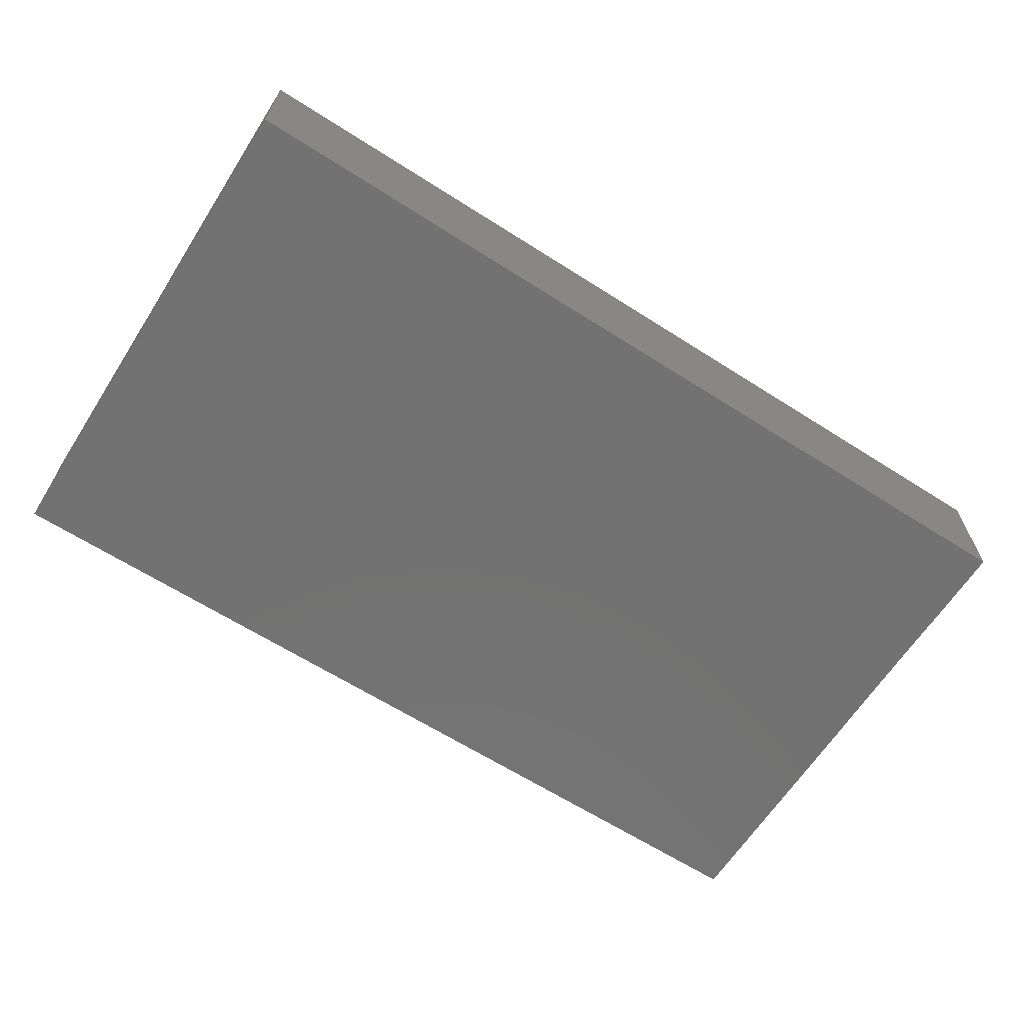
<metadata>
{"format":"stl","ext":"stl","renderer":"f3d","projection":"perspective","resolution":1024,"background":"white","views":[{"elev":-64.3,"azim":-32.7,"up":"+Z"}]}
</metadata>
<code>
# stl→obj: 379 verts, 754 faces
v -0.06307 0.02568 0.0114
v -0.06277 0.0445 0.0114
v -0.0721 0.03226 0.0114
v -0.02941 0.03582 0.0114
v -0.03648 0.0445 0.0114
v -0.04193 0.03565 0.0114
v 0.04098 0.0445 0.0005188
v 0.03301 0.0445 0.0114
v 0.04144 0.0445 0.0114
v 0.05815 0.03343 -0.0114
v 0.05022 0.0445 -0.0114
v 0.05859 0.0445 -0.0114
v 0.02511 0.02681 0.0114
v 0.01883 0.02011 0.0114
v 0.03139 0.02011 0.0114
v 0.04603 0.008934 -0.0114
v 0.05859 0.008934 -0.0114
v 0.05231 0.002233 -0.0114
v -0.07876 0.0445 -0.003392
v -0.07876 0.0445 -0.0114
v -0.07876 0.03654 -0.0114
v -0.02997 0.0445 0.003742
v -0.02511 0.0445 -0.0114
v -0.03904 0.0445 -0.0114
v -0.07077 0.0445 0.0114
v -0.0704 0.0445 -0.002688
v -0.04603 0.03798 -0.0114
v -0.05022 0.0445 -0.0114
v -0.05947 -0.0445 -0.002548
v -0.05311 -0.0445 0.002627
v -0.06416 -0.0445 0.0114
v 0.07876 0.006702 0.001872
v 0.07876 -0.0006937 -0.002519
v 0.07876 0.003746 -0.0114
v 0.05803 -0.02971 -0.0114
v 0.05373 -0.03789 -0.0114
v 0.04421 -0.03066 -0.0114
v 0.01883 0.0445 8.674e-19
v 0.01255 0.0445 -0.0114
v 0.006277 0.0445 -0.002281
v 0.0002277 0.0445 0.0114
v 0.008284 0.0445 0.0114
v 0.03327 0.0445 0
v 0.02459 0.0445 0.0114
v 0.06277 0 0.0114
v 0.07077 0 0.0114
v 0.0565 0.006702 0.0114
v 0.04864 0.03307 -0.0114
v 0.03948 0.03333 -0.0114
v 0.03766 0.0445 -0.0114
v -0.00823 -0.03581 0.0114
v -0.0002363 -0.02753 0.0114
v -0.01255 -0.02681 0.0114
v 0.008394 0.03372 -0.0114
v 0.01806 0.03276 -0.0114
v -0.06487 0.03574 -0.0114
v -0.06277 0.0445 -0.0114
v -0.0544 0.03574 -0.0114
v -0.05022 -0.03574 0.0114
v -0.06071 -0.03637 0.0114
v -0.05423 -0.0445 0.0114
v 0.04998 0.01353 0.0114
v 0.03766 0 0.0114
v -0.07307 -0.01197 -0.0114
v -0.07876 -0.003669 -0.0114
v -0.06636 -0.004757 -0.0114
v 0.06277 -0.02681 0.0114
v 0.06277 -0.0134 0.0114
v 0.05022 -0.02011 0.0114
v 0.01255 0.02681 0.0114
v 0 0.02681 0.0114
v 0.006277 0.02011 0.0114
v -0.01803 0.0445 -0.004268
v -0.01997 0.0445 0.003514
v -0.01255 0.0445 0.0114
v -0.002601 0.0445 -0.0005673
v -0.07876 -0.03749 0.0114
v -0.07114 -0.03574 0.0114
v -0.07876 -0.02958 0.0114
v -0.0639 -0.001383 0.0114
v -0.06277 -0.0134 0.0114
v -0.05571 -0.006943 0.0114
v 0.02092 -0.04441 -0.0114
v 0.01751 -0.02994 -0.0114
v 0.02302 -0.03561 -0.0114
v -0.01949 0.03223 -0.0114
v -0.01255 0.0445 -0.0114
v 0.06486 0.02904 -0.0114
v 0.07114 0.03574 -0.0114
v 0.0565 0.0445 8.674e-19
v 0.05017 0.0445 0.004353
v 0.06243 0.0445 0.0114
v 0.05005 0.03565 0.0114
v 0.05252 0.04446 0.0114
v -0.07876 0.003033 8.674e-19
v -0.07871 0.003897 0.0114
v -0.07876 0.01124 0.0114
v 0.06628 0.0445 -0.001203
v 0.0538 -0.0445 0.003484
v 0.0498 -0.0445 -0.01135
v 0.0606 -0.0445 -0.0007258
v 0.02511 0.0445 -0.0114
v 0.02929 0.03342 -0.0114
v -0.0293 -0.004469 -0.0114
v -0.01681 -0.001148 -0.0114
v -0.0177 -0.01371 -0.0114
v 0 0.0445 -0.0114
v -0.07876 0.03654 0.0114
v 0.03955 0.03565 0.0114
v 0.07876 -0.03272 -0.0114
v 0.06576 -0.03665 -0.0114
v 0.07114 -0.02681 -0.0114
v -0.00837 0 -0.0114
v 0 0 -0.0114
v -0.009288 -0.007292 -0.0114
v 0.07876 0.02441 0.0114
v 0.07876 0.0134 0.0114
v 0.07876 0.02588 0.003459
v 0.01657 0.0445 0.0114
v 0.0191 0.03696 0.0114
v 0.03766 0.02681 0.0114
v 0.06867 0.0445 -0.0114
v -0.07077 -0.008536 0.0114
v -0.04086 0.0445 0.00284
v 0.05022 -0.0445 0.0114
v 0.04432 -0.0445 0.004039
v 0 -0.0134 0.0114
v 0.01255 -0.02681 0.0114
v -0.07876 0.02512 0.0114
v -0.07267 0.01872 0.0114
v 0.01255 0.0134 0.0114
v 0.04394 0.02011 0.0114
v 0.05022 0.02681 0.0114
v 0.06961 0.02135 0.0114
v 0.06769 0.03142 0.0114
v -0.02084 -0.03565 0.0114
v -0.03011 -0.03374 0.0114
v -0.02912 -0.0445 0.0114
v -0.03803 -0.0258 0.0114
v -0.0383 -0.0445 0.0114
v 0.01255 -0.0445 0.0114
v 0.01883 -0.03351 0.0114
v 0.006277 -0.03351 0.0114
v 0.03766 -0.02681 0.0114
v 0.03139 -0.03351 0.0114
v 0.03766 -0.0445 0.0114
v -0.0675 -0.0445 0.003131
v -0.06545 -0.0445 -0.0114
v 0.05587 -0.03404 0.0114
v 0.04539 -0.03426 0.0114
v 0.07876 -0.02921 0.0114
v 0.07077 -0.03167 0.0114
v 0.07876 -0.03654 0.0114
v -0.03766 0.0134 0.0114
v -0.05025 0.01343 0.0114
v -0.03766 0 0.0114
v -0.04185 -0.04441 -0.0114
v -0.03549 -0.04445 -0.004467
v -0.04168 -0.0445 0.002466
v -0.03139 0.006702 0.0114
v -0.02511 0.0134 0.0114
v -0.008024 -0.01506 -0.0114
v -0.0003529 -0.01381 -0.0114
v -0.04818 -0.0445 -0.004538
v -0.05519 -0.0445 -0.0114
v 0.02511 0.0134 0.0114
v 0.03766 0.0134 0.0114
v -0.04565 -0.0445 0.0114
v 0.06443 -0.03838 0.0114
v 0.06876 -0.0445 0.0114
v 0.06277 0.0134 0.0114
v -0.0544 0.02681 -0.0114
v -0.04446 0.03041 -0.0114
v -0.0565 0.02011 0.0114
v -0.05022 0.02646 0.0114
v -0.01656 0.03557 0.0114
v -0.02448 0.02728 0.0114
v -0.01255 0.02011 0.0114
v 0.002823 0.0361 0.0114
v -0.006302 0.03663 0.0114
v -0.05073 -0.01377 0.0114
v -0.0565 0.006702 0.0114
v -0.0639 0.01245 0.0114
v -0.07876 -0.0445 0.002466
v -0.07238 -0.0445 -0.003103
v 0.07876 -0.02161 0.0114
v -0.008933 0.0327 -0.0114
v 0.07876 -0.02681 -0.003095
v 0.07876 -0.0445 -0.004467
v -0.07876 -0.01707 0.0114
v -0.07138 -0.02594 0.0114
v -0.07002 -0.01667 0.0114
v -0.02511 -0.02234 0.0114
v 0.07876 0.0445 -0.0114
v 0.07876 0.03574 -0.0114
v 0.07131 -0.0445 0.002466
v -0.03139 -0.006702 0.0114
v -0.03139 -0.01787 0.0114
v -0.02437 -0.009098 0.0114
v -0.06277 -0.02681 0.0114
v -0.07876 -0.009694 -0.003692
v -0.07876 -0.003669 0.003095
v -0.002093 -0.02234 -0.0114
v 0.005757 -0.02418 -0.0114
v -0.004186 -0.03128 -0.0114
v 0.008368 -0.0134 -0.0114
v 0.07876 -0.0445 -0.0114
v 0.07005 0.02282 -0.0114
v 0.07876 0.02011 -0.0114
v 0.06413 0.01494 -0.0114
v -0.01883 0.006702 0.0114
v 0.006277 0.006702 0.0114
v 0 0.0134 0.0114
v 0.07114 0 -0.0114
v 0.07868 -0.008385 -0.0114
v -0.07114 0.004469 0.0114
v -0.02482 0.0445 0.0114
v -0.07876 -0.003669 0.0114
v 0.07876 -0.02949 0.00387
v -0.07077 0.0445 -0.0114
v 0.07876 -0.0445 0.0114
v -0.01867 -0.01781 0.0114
v -0.03806 0.02736 0.0114
v -0.07876 0.0445 0.0114
v -0.07876 -0.0445 0.0114
v -0.07146 -0.0445 0.0114
v 0.0688 -0.04445 -0.0114
v -0.02084 -0.0445 0.0114
v -0.02912 -0.0445 0.002466
v -0.01569 -0.0445 0.001228
v 0.02185 -0.0445 0.002677
v 0.03348 -0.04441 -0.0114
v 0.03365 -0.0445 0.002466
v 0.00854 -0.0445 0.002466
v -0.00284 -0.0445 0.001893
v 0.00153 -0.0445 -0.005041
v -0.02358 -0.0445 -0.00503
v 0.07876 -0.0135 0.0114
v -0.05033 0.0445 0.001013
v 0.04118 -0.04445 -0.0114
v -0.03766 -0.0134 0.0114
v 0.05022 0 0.0114
v 0.01883 0.006686 0.0114
v 0.0123 0.0001466 0.0114
v 0.02511 0 0.0114
v 0.05876 -0.0445 0.0114
v -0.07876 -0.03048 0.003095
v -0.06632 -0.01762 -0.0114
v -0.06696 0.02681 -0.0114
v -0.05932 0.0174 -0.0114
v -0.07876 0.02234 -0.0114
v 0.01255 -0.0134 0.0114
v 0.03139 -0.006702 0.0114
v 0.02511 -0.0134 0.0114
v 0.03766 -0.0134 0.0114
v 0.02511 -0.02681 0.0114
v -0.07077 -0.02417 -0.0114
v -0.05993 -0.03717 -0.0114
v -0.06913 -0.03613 -0.0114
v -0.01255 -0.01223 0.0114
v -0.04944 0.01668 -0.0114
v -0.04185 0.02234 -0.0114
v -0.04212 0.01215 -0.0114
v -0.05859 -0.02457 -0.0114
v -0.05334 -0.01743 -0.0114
v -0.04813 -0.02457 -0.0114
v 0.02511 -0.0445 0.0114
v -0.04409 -0.03116 0.0114
v -0.07876 0.01644 -0.001872
v -0.07876 0.02939 -0.00174
v 0.05874 0.02122 -0.0114
v -0.06068 -0.01117 -0.0114
v -0.06068 0.002233 -0.0114
v -0.07204 0.003372 -0.0114
v -0.06696 0.008934 -0.0114
v 0.04585 -0.01702 -0.0114
v 0.05077 -0.02512 -0.0114
v 0.04018 -0.02245 -0.0114
v 0.05859 -0.01787 -0.0114
v 0.03975 0.002233 -0.0114
v 0.05231 -0.01117 -0.0114
v -0.05073 0.0445 0.0114
v 0.04394 -0.006702 0.0114
v -0.02302 0.01787 -0.0114
v -0.0293 0.02234 -0.0114
v -0.0272 0.03127 -0.0114
v -0.07876 -0.0445 -0.0114
v -0.05661 0.0445 0.005429
v -0.07871 0.0445 0.003917
v -0.05209 0.03593 0.0114
v -0.01674 -0.03128 -0.0114
v -0.02362 -0.03842 -0.0114
v -0.0293 -0.03128 -0.0114
v -0.04394 -0.01787 0.0114
v 0.01464 -0.02299 -0.0114
v -0.03557 0.004467 -0.0114
v -0.04525 0.003688 -0.0114
v -0.03508 0.01737 -0.0114
v -0.0252 0.003827 -0.0114
v -0.01255 -0.0445 0.0114
v 0 -0.0445 0.0114
v 0.02511 -0.02681 -0.0114
v 0.07876 -0.0445 0.003335
v 0.07876 0.01762 -0.00289
v 0.07876 0.03048 -0.003095
v 0.03348 -0.02681 -0.0114
v 0.03253 -0.01415 -0.0114
v 0.07876 0.03644 0.002401
v 0.07876 0.0445 0.0114
v 0.07876 0 0.0114
v -0.07868 0.01004 -0.0114
v 0.07876 0.03288 0.0114
v 0.07876 -0.006344 0.003922
v 0.07876 -0.01263 -0.002818
v 0.07868 -0.02146 -0.0114
v 0.06653 -0.008099 -0.0114
v 0.05231 0.01564 -0.0114
v 0.05881 -0.00495 -0.0114
v 0.07114 0.008934 -0.0114
v 0.06486 -0.02234 -0.0114
v -0.01674 -0.02234 -0.0114
v 0.03295 -0.03493 -0.0114
v -0.01674 0.02234 -0.0114
v -0.0179 0.009343 -0.0114
v -0.07876 -0.03048 -0.0114
v -0.05022 -0.02234 0.0114
v 0.0706 0.0445 0.0114
v -0.05968 0.0445 -0.002584
v -0.05263 -0.0311 -0.0114
v -0.07876 -0.0109 0.007308
v -0.07876 -0.01707 0.003095
v -0.07876 0.01733 0.005911
v 0.02092 -0.01626 -0.0114
v -0.04188 -0.03187 -0.0114
v -0.04961 -0.03859 -0.0114
v -0.04145 -0.005435 -0.0114
v -0.03586 0.0313 -0.0114
v -0.02923 -0.01813 -0.0114
v -0.01041 -0.001486 0.0114
v -0.01674 -0.04441 -0.0114
v -0.01046 -0.03784 -0.0114
v -0.004186 -0.04441 -0.0114
v 0.05884 -0.04441 -0.0114
v -0.07876 -0.01707 -0.0114
v -0.05523 -0.0304 0.0114
v -0.05422 0.007954 -0.0114
v 0.008368 -0.03128 -0.0114
v 0.04746 -0.03789 -0.0114
v -0.004186 0.008934 -0.0114
v -0.07876 -0.02377 -0.004153
v -0.07876 -0.03718 -0.004167
v 0.02083 0.02187 -0.0114
v 0.04603 0.02234 -0.0114
v 0.03348 0.02234 -0.0114
v -0.01104 -0.0445 -0.00499
v -0.0293 -0.04441 -0.0114
v 0.008368 -0.04441 -0.0114
v 0.01473 -0.04445 -0.004467
v -0.03557 -0.03784 -0.0114
v -0.04149 -0.01877 -0.0114
v -0.03557 -0.02457 -0.0114
v 0.002091 -0.03784 -0.0114
v -0.004186 0.02234 -0.0114
v 0.002091 0.01564 -0.0114
v 0.008368 0.008934 -0.0114
v 0.007713 0.02207 -0.0114
v 0.01465 0.01564 -0.0114
v 0.0272 0.01564 -0.0114
v 0.02092 0.008934 -0.0114
v 0.03975 0.01564 -0.0114
v 0.034 0.008124 -0.0114
v -0.0544 -0.004469 -0.0114
v -0.04813 -0.01117 -0.0114
v -0.03627 -0.01188 -0.0114
v 0.01465 0.002233 -0.0114
v 0.008368 -0.004469 -0.0114
v 0.02134 -0.004259 -0.0114
v 0.0272 0.002233 -0.0114
v 0.0001474 -0.0001049 0.0114
f 1 2 3
f 4 5 6
f 7 8 9
f 10 11 12
f 13 14 15
f 16 17 18
f 19 20 21
f 22 23 24
f 25 2 26
f 24 27 28
f 29 30 31
f 32 33 34
f 35 36 37
f 38 39 40
f 40 41 42
f 43 44 8
f 45 46 47
f 48 49 50
f 51 52 53
f 54 39 55
f 48 11 10
f 56 57 58
f 59 60 61
f 47 62 63
f 64 65 66
f 67 68 69
f 70 71 72
f 73 74 75
f 76 41 40
f 77 78 79
f 80 81 82
f 83 84 85
f 86 23 87
f 88 10 89
f 90 91 92
f 9 93 94
f 95 96 97
f 12 90 98
f 73 23 74
f 99 100 101
f 50 11 48
f 55 102 103
f 104 105 106
f 40 107 76
f 108 19 21
f 9 109 93
f 110 111 112
f 113 114 115
f 116 117 118
f 44 119 120
f 13 15 121
f 122 12 98
f 80 123 81
f 102 38 50
f 124 5 22
f 119 44 38
f 99 125 126
f 127 52 128
f 3 129 130
f 131 14 72
f 132 133 121
f 116 134 117
f 116 135 134
f 136 137 138
f 139 140 137
f 141 142 143
f 144 145 146
f 29 147 148
f 125 149 150
f 151 152 153
f 154 155 156
f 157 158 159
f 154 160 161
f 162 115 163
f 115 105 113
f 164 29 165
f 14 131 166
f 15 166 167
f 167 62 132
f 140 168 159
f 150 146 125
f 140 138 137
f 169 170 152
f 47 46 171
f 28 27 58
f 172 58 173
f 174 175 1
f 176 4 177
f 178 176 177
f 179 180 71
f 8 44 120
f 82 81 181
f 182 155 183
f 109 9 8
f 69 149 67
f 147 184 185
f 171 62 47
f 185 148 147
f 68 67 186
f 107 54 187
f 103 50 49
f 188 189 110
f 190 191 192
f 108 129 3
f 193 137 136
f 89 194 195
f 100 99 126
f 196 101 189
f 172 56 58
f 197 198 199
f 60 200 78
f 65 201 202
f 203 204 205
f 204 163 206
f 61 60 31
f 189 207 110
f 208 209 210
f 211 212 213
f 214 34 215
f 183 216 80
f 79 78 191
f 191 78 200
f 217 74 22
f 216 218 123
f 97 183 130
f 202 95 65
f 174 183 155
f 197 199 160
f 70 179 71
f 186 151 219
f 57 220 26
f 179 42 41
f 41 180 179
f 196 221 170
f 160 199 211
f 199 193 222
f 182 183 80
f 97 216 183
f 174 155 175
f 223 177 4
f 25 108 3
f 224 108 25
f 194 89 122
f 78 225 226
f 207 227 110
f 228 138 229
f 230 228 229
f 231 232 233
f 234 235 236
f 230 229 237
f 238 186 188
f 123 192 81
f 164 157 159
f 28 239 124
f 216 96 218
f 240 100 126
f 241 139 198
f 242 47 63
f 243 212 244
f 91 94 92
f 244 245 243
f 139 137 198
f 125 246 149
f 247 77 79
f 248 64 66
f 249 250 251
f 245 252 253
f 254 255 253
f 223 154 161
f 70 72 14
f 256 128 142
f 69 255 256
f 257 258 259
f 144 146 150
f 53 127 260
f 256 252 128
f 261 262 263
f 264 265 266
f 168 59 61
f 170 246 99
f 126 146 233
f 267 231 146
f 199 198 193
f 198 137 193
f 156 82 241
f 197 156 241
f 59 140 268
f 168 140 59
f 250 172 261
f 269 270 251
f 87 23 73
f 161 178 177
f 271 10 88
f 66 272 248
f 273 274 275
f 276 277 278
f 279 277 276
f 280 281 276
f 176 217 4
f 282 6 5
f 36 35 111
f 69 68 283
f 163 204 203
f 284 285 286
f 287 148 185
f 124 282 5
f 38 44 43
f 239 288 282
f 224 289 108
f 75 176 180
f 282 290 6
f 74 23 22
f 291 292 293
f 30 168 61
f 31 226 147
f 109 121 93
f 294 139 241
f 222 53 260
f 204 206 295
f 263 296 297
f 296 298 299
f 13 109 120
f 300 301 51
f 180 176 178
f 85 84 302
f 188 219 189
f 153 303 189
f 58 27 173
f 303 221 196
f 221 303 153
f 210 271 208
f 118 304 305
f 209 305 304
f 10 12 122
f 195 194 305
f 103 102 50
f 278 306 307
f 308 194 309
f 310 46 238
f 251 311 269
f 116 312 135
f 313 238 314
f 116 118 312
f 314 188 315
f 32 34 209
f 304 32 209
f 219 151 153
f 224 25 289
f 77 184 225
f 117 46 310
f 119 38 40
f 55 39 102
f 214 215 316
f 98 90 92
f 17 16 317
f 216 123 80
f 3 2 25
f 280 318 281
f 227 111 110
f 117 304 118
f 72 71 178
f 34 214 319
f 315 320 316
f 132 121 15
f 62 133 132
f 214 17 319
f 135 171 134
f 321 106 162
f 279 316 320
f 35 37 277
f 143 142 128
f 302 322 85
f 142 267 256
f 145 256 267
f 150 149 69
f 156 155 182
f 160 154 156
f 160 211 161
f 281 279 276
f 280 18 318
f 243 131 212
f 253 283 63
f 89 195 209
f 310 238 313
f 319 209 34
f 39 54 107
f 284 86 323
f 92 93 135
f 187 86 87
f 298 324 299
f 141 231 267
f 40 42 119
f 86 286 23
f 257 259 325
f 268 140 139
f 326 139 294
f 268 139 326
f 199 222 260
f 75 180 41
f 20 19 26
f 327 98 92
f 220 20 26
f 21 20 220
f 322 240 232
f 57 26 328
f 264 329 258
f 202 218 96
f 190 330 331
f 332 129 108
f 189 227 207
f 33 215 34
f 76 73 75
f 314 315 215
f 110 315 188
f 295 206 333
f 329 266 334
f 162 163 203
f 165 258 335
f 309 98 327
f 309 194 98
f 297 296 336
f 257 264 258
f 26 289 25
f 337 24 23
f 106 115 162
f 321 338 106
f 295 302 84
f 146 145 267
f 150 69 144
f 152 170 153
f 182 82 156
f 211 199 339
f 340 341 342
f 169 149 246
f 93 133 135
f 171 135 133
f 343 100 36
f 248 257 344
f 306 278 37
f 322 306 37
f 113 105 324
f 345 200 60
f 298 284 324
f 298 285 284
f 232 240 126
f 97 129 332
f 21 220 56
f 10 122 89
f 227 343 111
f 335 329 334
f 27 337 173
f 56 220 57
f 346 250 261
f 295 84 347
f 347 204 295
f 37 240 322
f 100 348 36
f 348 100 240
f 349 113 324
f 104 299 105
f 101 100 343
f 309 327 312
f 299 324 105
f 101 343 227
f 249 56 172
f 37 348 240
f 225 184 226
f 118 305 308
f 9 91 7
f 332 270 269
f 247 350 351
f 99 101 170
f 130 1 3
f 55 103 352
f 270 21 251
f 350 344 325
f 190 218 330
f 101 227 189
f 151 186 152
f 351 77 247
f 43 8 7
f 50 38 43
f 259 287 325
f 225 78 77
f 304 117 32
f 344 331 201
f 350 331 344
f 312 118 308
f 186 219 188
f 269 97 332
f 95 202 96
f 332 108 270
f 49 353 354
f 103 49 354
f 187 323 86
f 86 284 286
f 340 230 237
f 342 235 355
f 351 287 184
f 185 184 287
f 79 350 247
f 331 79 190
f 350 79 331
f 184 77 351
f 202 331 330
f 202 330 218
f 38 102 39
f 257 325 344
f 191 190 79
f 123 218 190
f 96 216 97
f 353 49 48
f 120 109 8
f 108 289 19
f 19 289 26
f 303 196 189
f 238 188 314
f 11 7 91
f 11 91 90
f 311 95 97
f 311 97 269
f 32 117 310
f 234 141 301
f 125 146 126
f 229 158 356
f 237 229 356
f 300 228 230
f 236 235 342
f 236 357 234
f 234 357 358
f 231 358 83
f 231 83 232
f 232 126 233
f 30 29 164
f 355 230 340
f 26 2 328
f 328 2 288
f 153 189 219
f 221 153 170
f 351 325 287
f 348 37 36
f 169 246 170
f 313 33 310
f 33 32 310
f 91 9 94
f 24 337 27
f 257 248 264
f 157 334 359
f 266 360 334
f 334 360 361
f 298 263 262
f 293 292 356
f 359 293 356
f 293 338 321
f 361 338 293
f 342 205 362
f 341 205 342
f 323 363 349
f 363 364 349
f 347 84 357
f 347 357 362
f 365 366 367
f 364 366 365
f 368 369 352
f 367 352 369
f 354 370 371
f 354 371 368
f 317 16 353
f 370 353 16
f 340 291 341
f 265 372 373
f 272 372 265
f 297 372 346
f 273 346 372
f 28 58 57
f 374 360 336
f 360 373 336
f 104 106 338
f 113 349 114
f 365 375 376
f 206 377 333
f 377 307 333
f 377 369 378
f 377 375 369
f 378 371 280
f 16 18 280
f 36 111 343
f 279 320 35
f 17 271 210
f 17 317 271
f 316 279 318
f 318 279 281
f 318 17 214
f 18 17 318
f 135 327 92
f 178 213 72
f 15 167 132
f 183 1 130
f 183 174 1
f 326 59 268
f 326 345 59
f 154 175 155
f 15 14 166
f 62 171 133
f 52 51 301
f 52 301 143
f 169 67 149
f 67 169 152
f 192 200 81
f 81 200 326
f 144 69 256
f 67 152 186
f 284 323 324
f 279 35 277
f 315 112 320
f 210 209 319
f 110 112 315
f 199 260 339
f 255 283 253
f 65 95 311
f 82 181 241
f 260 127 339
f 211 379 212
f 127 252 379
f 167 243 63
f 253 252 254
f 46 45 68
f 283 68 45
f 314 33 313
f 314 215 33
f 115 106 105
f 115 114 163
f 365 376 114
f 208 88 89
f 89 209 208
f 209 195 305
f 273 66 274
f 338 374 104
f 274 65 311
f 201 331 202
f 65 64 344
f 201 65 344
f 4 6 223
f 290 175 6
f 120 42 70
f 179 70 42
f 305 194 308
f 148 287 259
f 11 50 7
f 241 198 197
f 278 307 276
f 276 307 280
f 214 316 318
f 200 345 326
f 193 53 222
f 29 148 165
f 61 31 30
f 187 87 107
f 165 157 164
f 158 157 356
f 342 355 340
f 342 357 236
f 357 83 358
f 340 237 356
f 159 168 30
f 159 158 229
f 229 140 159
f 229 138 140
f 300 230 301
f 231 141 234
f 122 98 194
f 226 184 147
f 239 28 328
f 288 239 328
f 307 302 333
f 258 329 335
f 21 270 108
f 148 258 165
f 173 262 172
f 261 172 262
f 363 323 187
f 187 366 363
f 366 364 363
f 366 54 352
f 366 352 367
f 54 55 352
f 368 352 354
f 354 352 103
f 208 271 88
f 64 248 344
f 274 66 65
f 275 311 251
f 274 311 275
f 265 360 266
f 265 373 360
f 338 360 374
f 361 360 338
f 336 296 104
f 291 321 205
f 205 341 291
f 364 365 349
f 365 367 369
f 369 375 365
f 378 280 377
f 368 371 369
f 378 369 371
f 370 16 371
f 280 371 16
f 17 210 319
f 60 78 31
f 78 226 31
f 312 327 135
f 321 291 293
f 248 272 265
f 66 372 272
f 372 66 273
f 273 275 346
f 275 250 346
f 291 340 292
f 342 362 357
f 157 165 335
f 157 335 334
f 157 359 356
f 84 83 357
f 232 83 85
f 292 340 356
f 75 41 76
f 73 76 87
f 138 228 136
f 51 136 300
f 136 228 300
f 136 51 53
f 350 325 351
f 119 42 120
f 275 251 250
f 296 299 104
f 295 333 302
f 148 259 258
f 294 181 326
f 129 97 130
f 309 312 308
f 339 127 379
f 301 141 143
f 143 128 52
f 244 212 379
f 213 131 72
f 212 131 213
f 39 107 40
f 166 131 243
f 145 144 256
f 63 245 253
f 69 283 255
f 242 63 283
f 134 171 117
f 46 117 171
f 124 24 28
f 24 124 22
f 29 31 147
f 234 358 231
f 181 294 241
f 6 175 223
f 223 175 154
f 160 156 197
f 223 161 177
f 339 379 211
f 178 211 213
f 180 178 71
f 252 244 379
f 245 244 252
f 70 14 13
f 13 120 70
f 243 167 166
f 109 13 121
f 62 167 63
f 93 121 133
f 53 52 127
f 127 128 252
f 254 252 256
f 254 256 255
f 243 245 63
f 22 5 217
f 5 4 217
f 141 267 142
f 263 298 296
f 285 298 262
f 114 349 365
f 206 376 377
f 377 376 375
f 377 280 307
f 354 353 370
f 107 87 76
f 336 373 372
f 336 372 297
f 334 361 293
f 334 293 359
f 104 374 336
f 204 347 205
f 347 362 205
f 301 230 235
f 235 230 355
f 324 323 349
f 164 159 30
f 82 182 80
f 288 2 282
f 161 211 178
f 81 326 181
f 290 1 175
f 290 2 1
f 282 2 290
f 193 136 53
f 217 75 74
f 217 176 75
f 250 249 172
f 28 57 328
f 264 248 265
f 317 353 271
f 125 99 246
f 45 47 242
f 94 93 92
f 12 11 90
f 283 45 242
f 190 192 123
f 282 124 239
f 170 101 196
f 251 21 249
f 200 192 191
f 346 261 263
f 346 263 297
f 322 232 85
f 302 307 306
f 302 306 322
f 111 35 112
f 35 320 112
f 301 235 234
f 146 231 233
f 68 186 46
f 46 186 238
f 315 316 215
f 59 345 60
f 321 203 205
f 262 173 337
f 286 285 337
f 321 162 203
f 337 285 262
f 23 286 337
f 54 366 187
f 353 48 10
f 353 10 271
f 329 264 266
f 278 277 37
f 114 376 163
f 163 376 206
f 56 249 21
f 7 50 43

</code>
